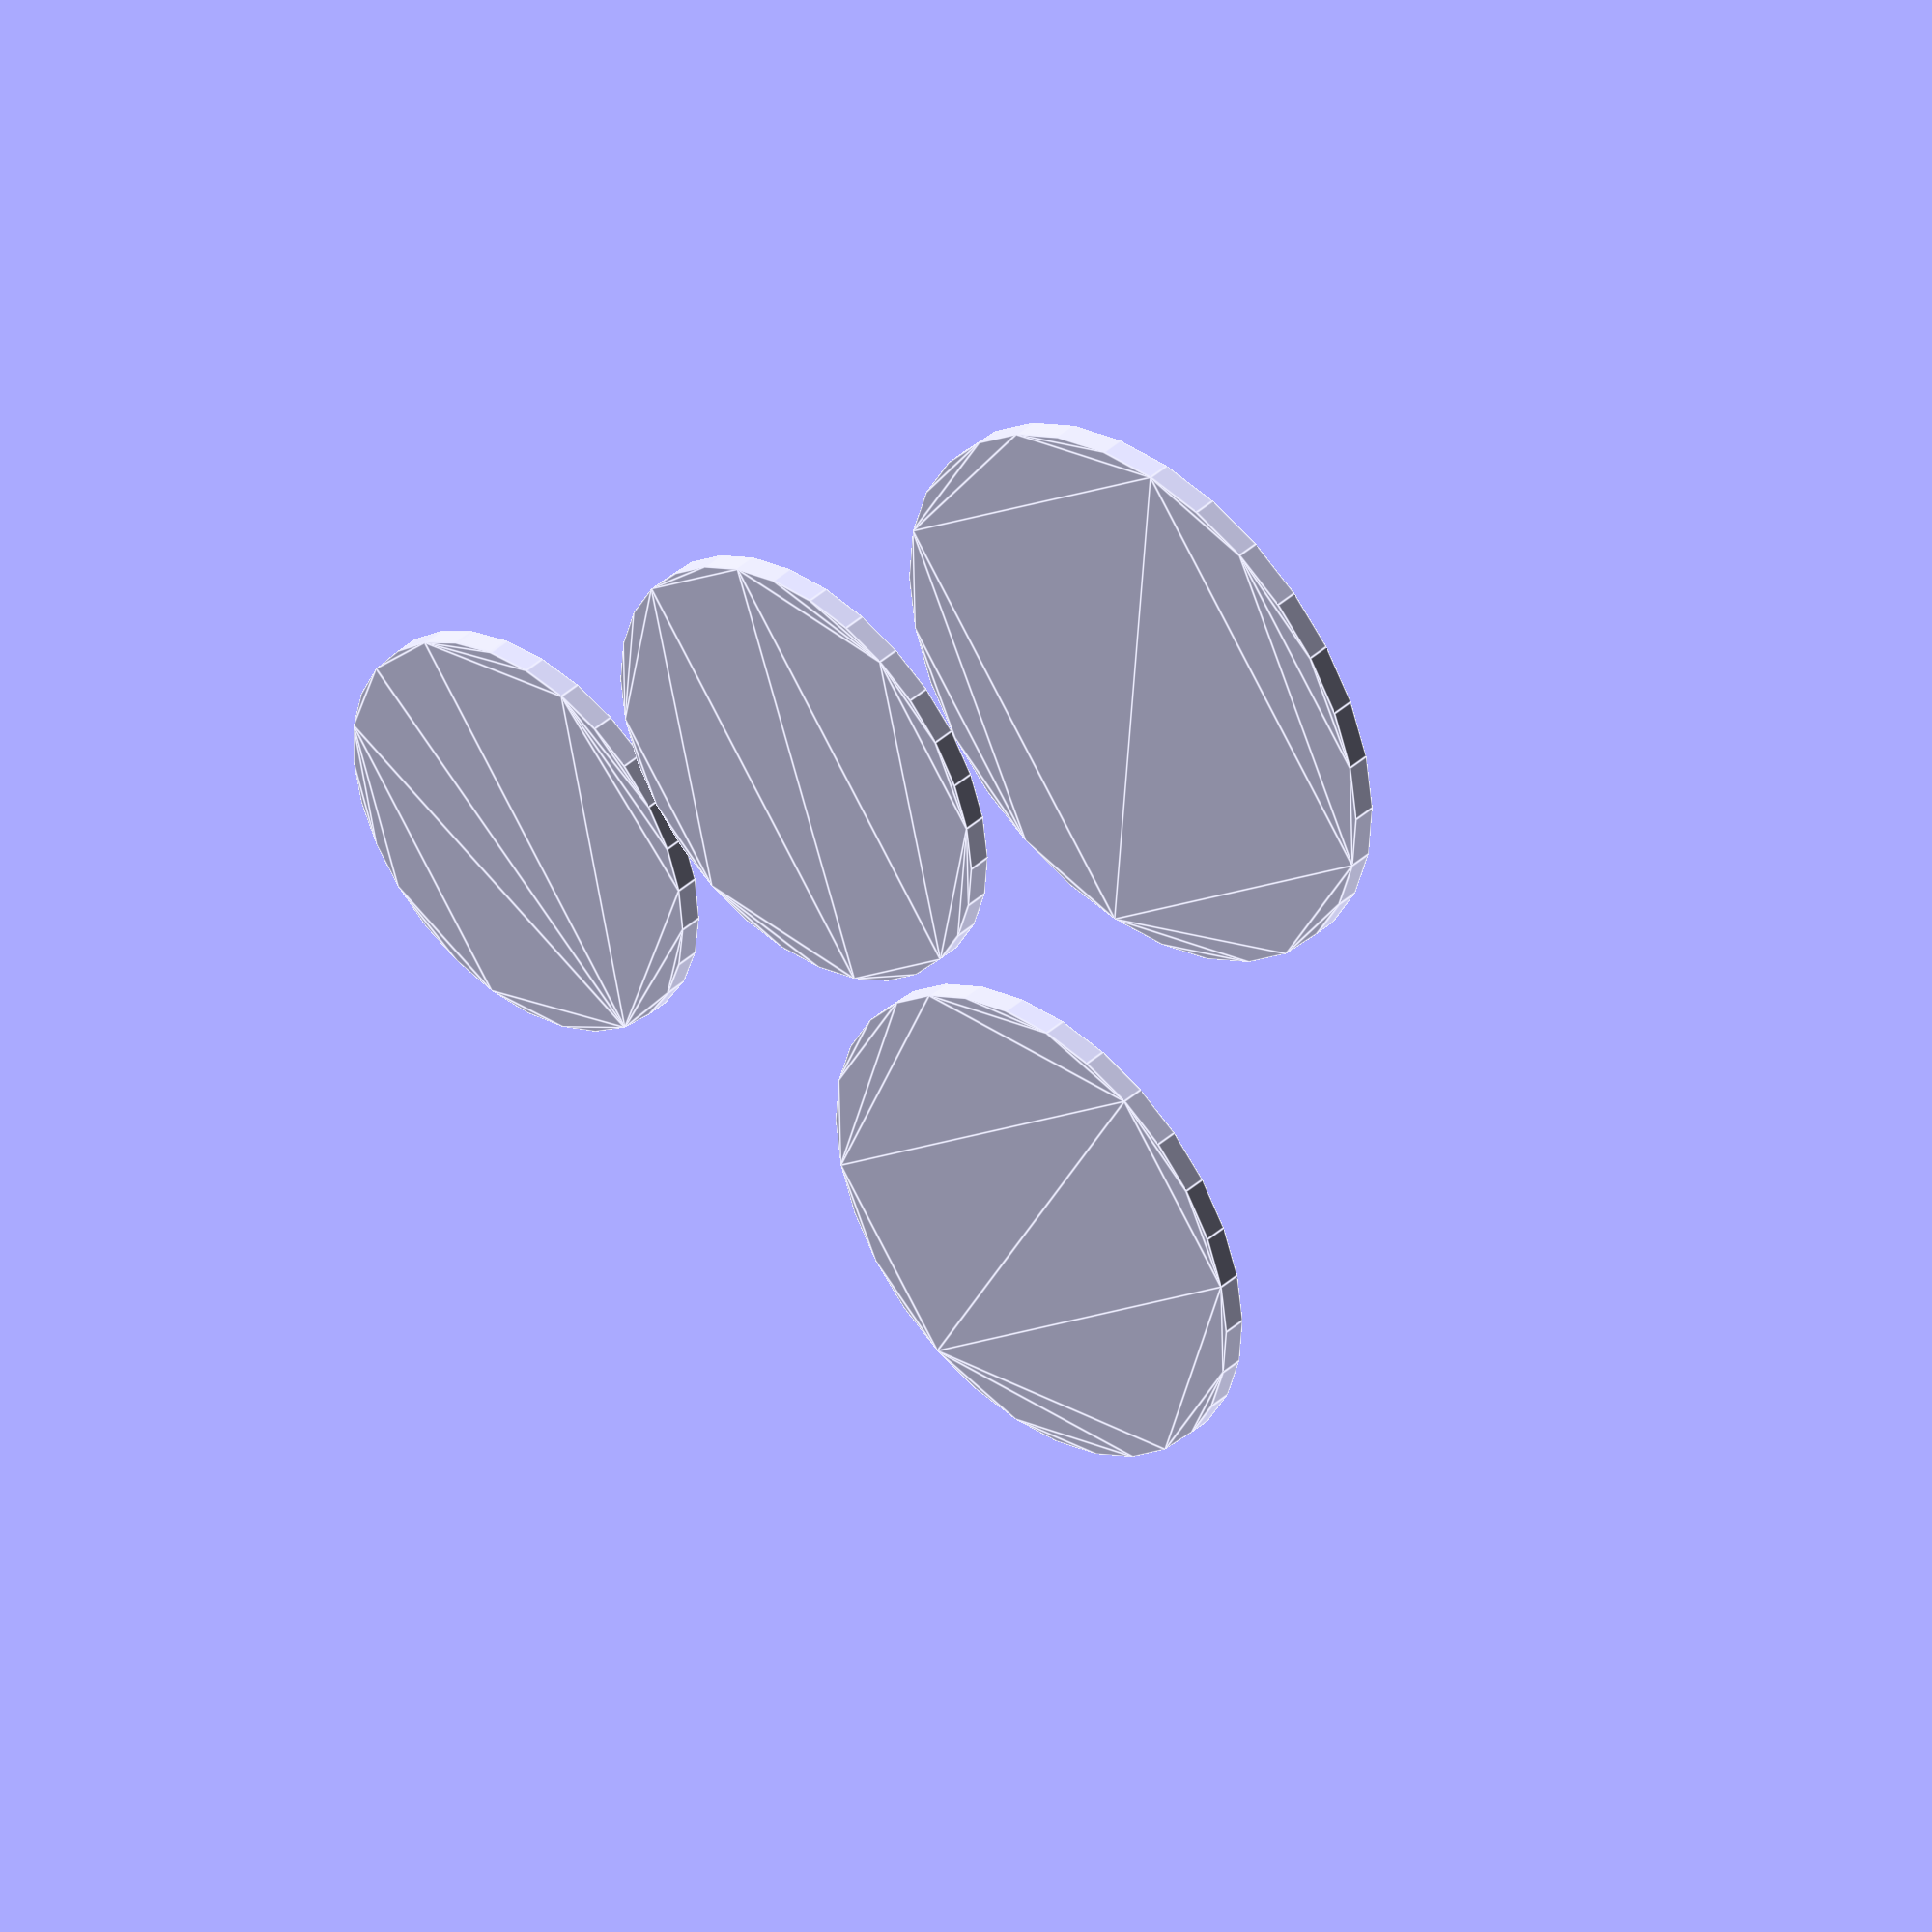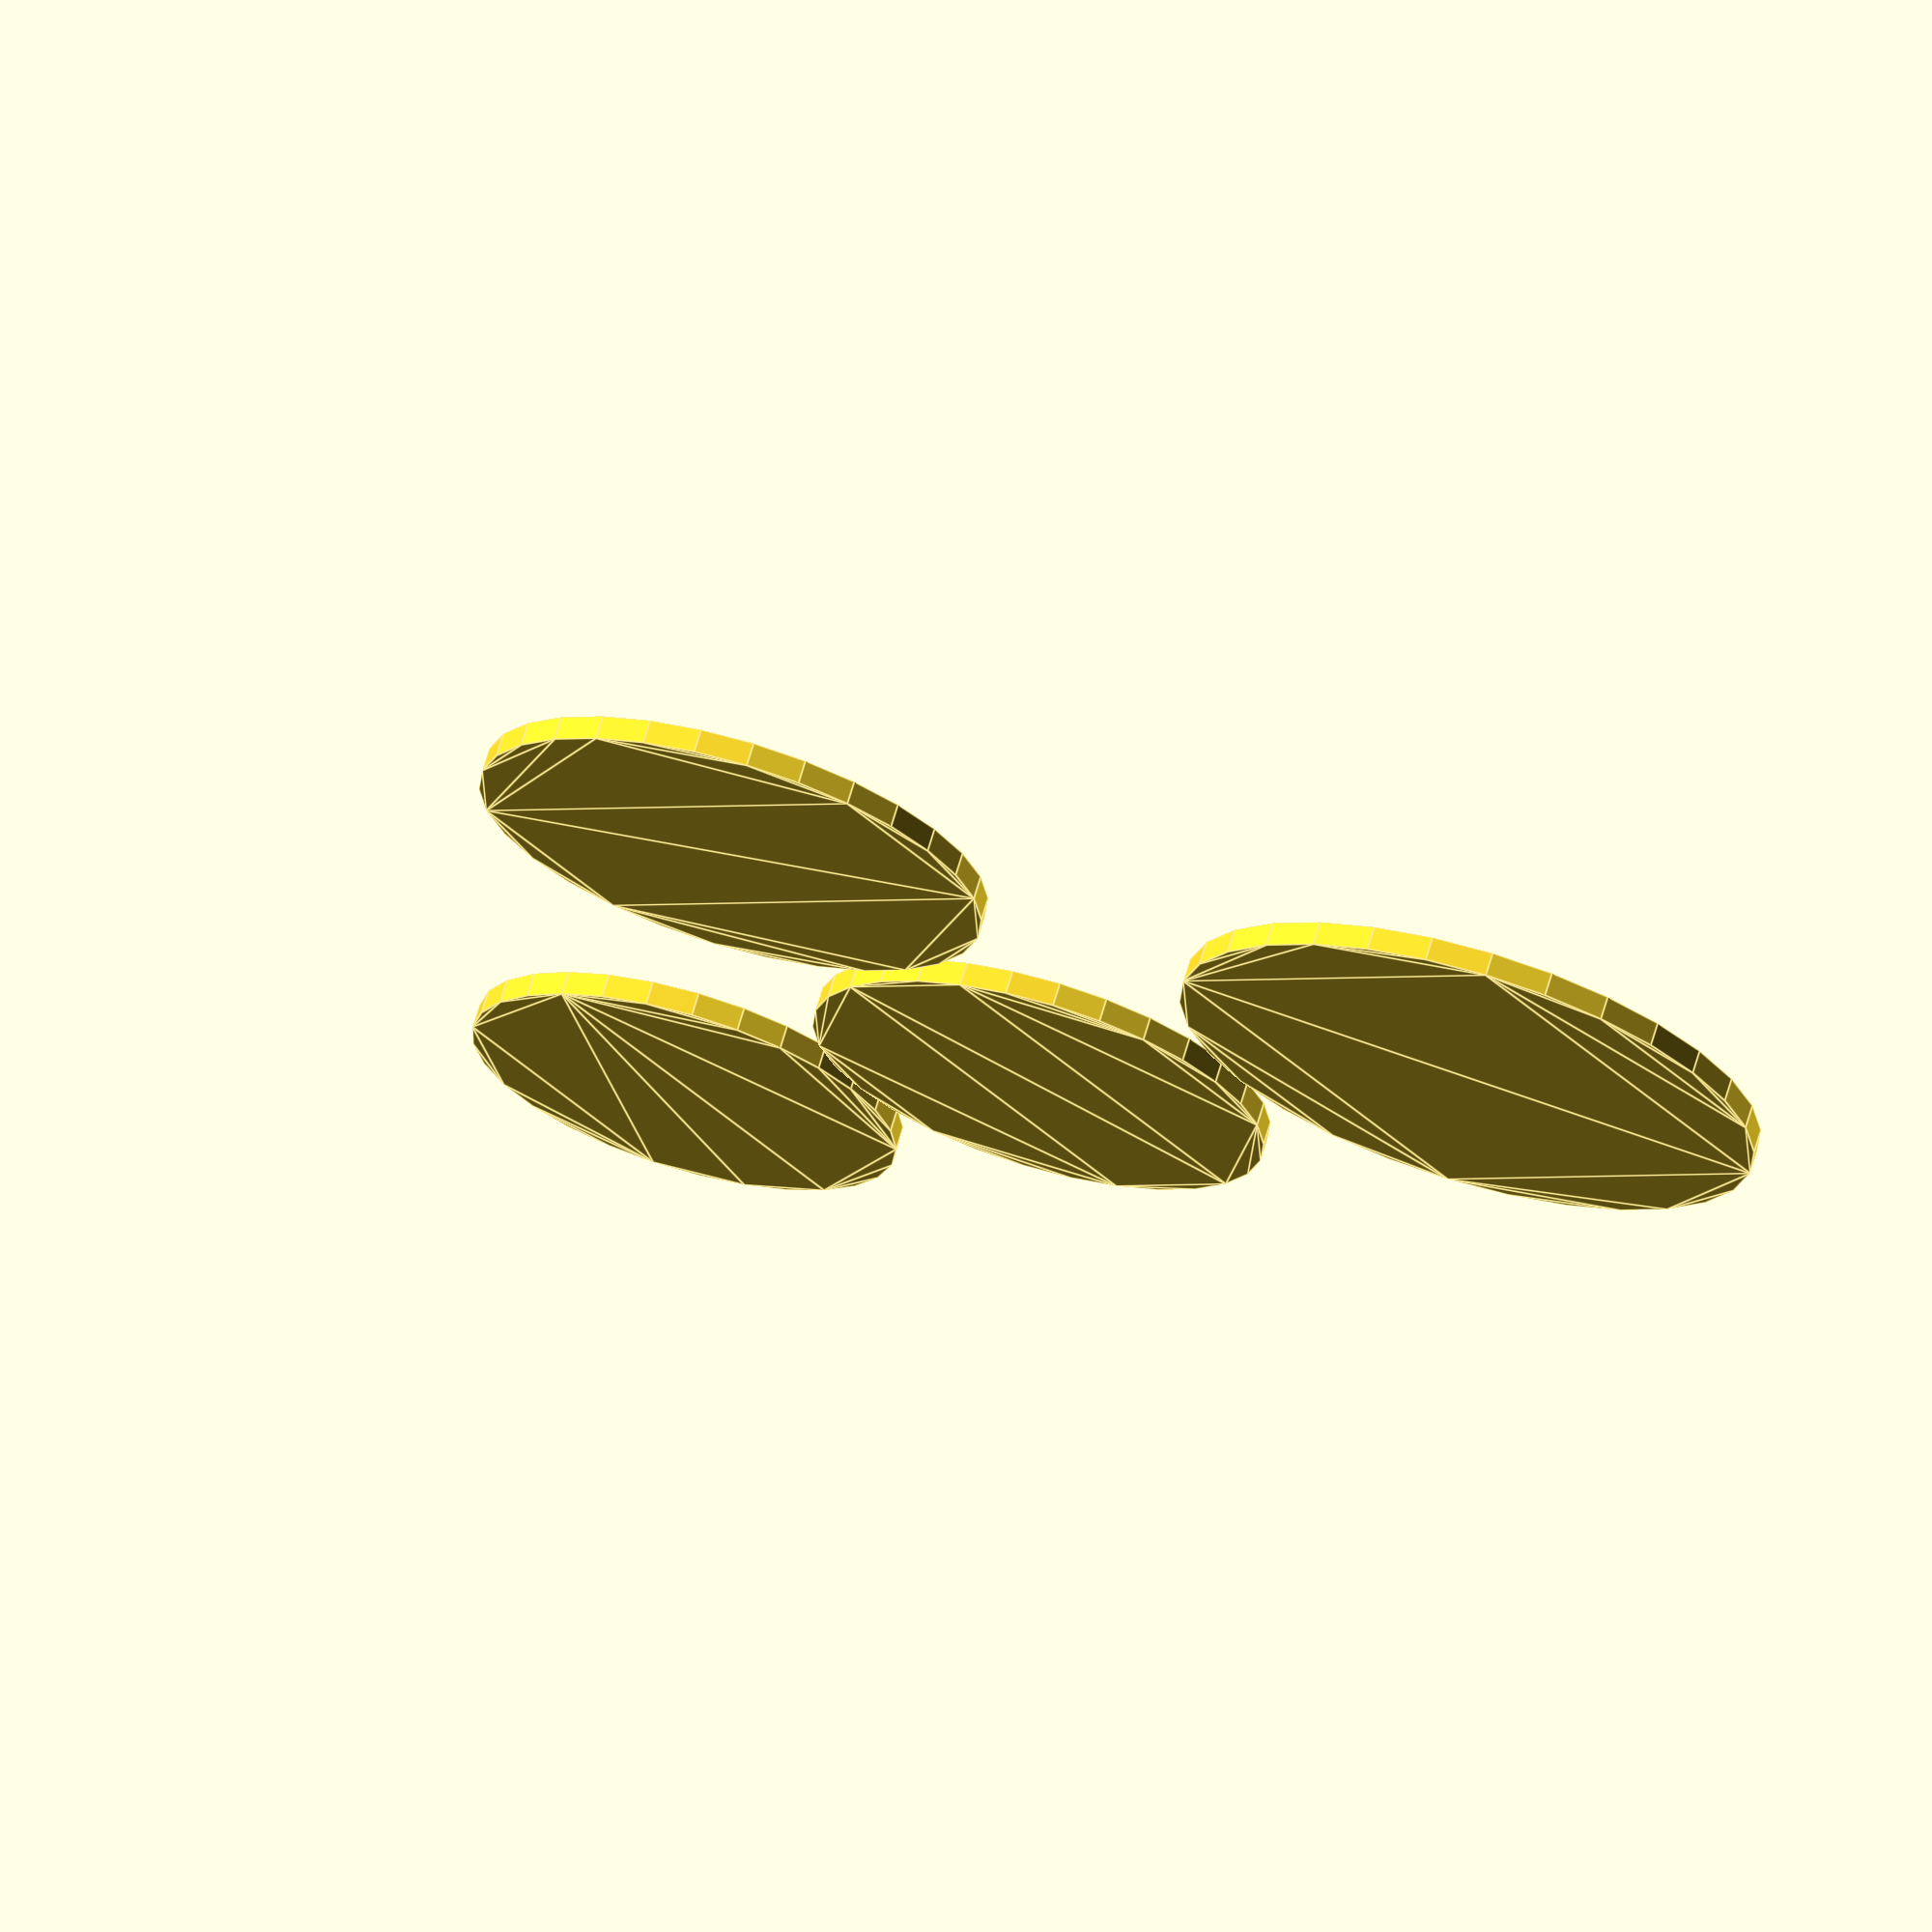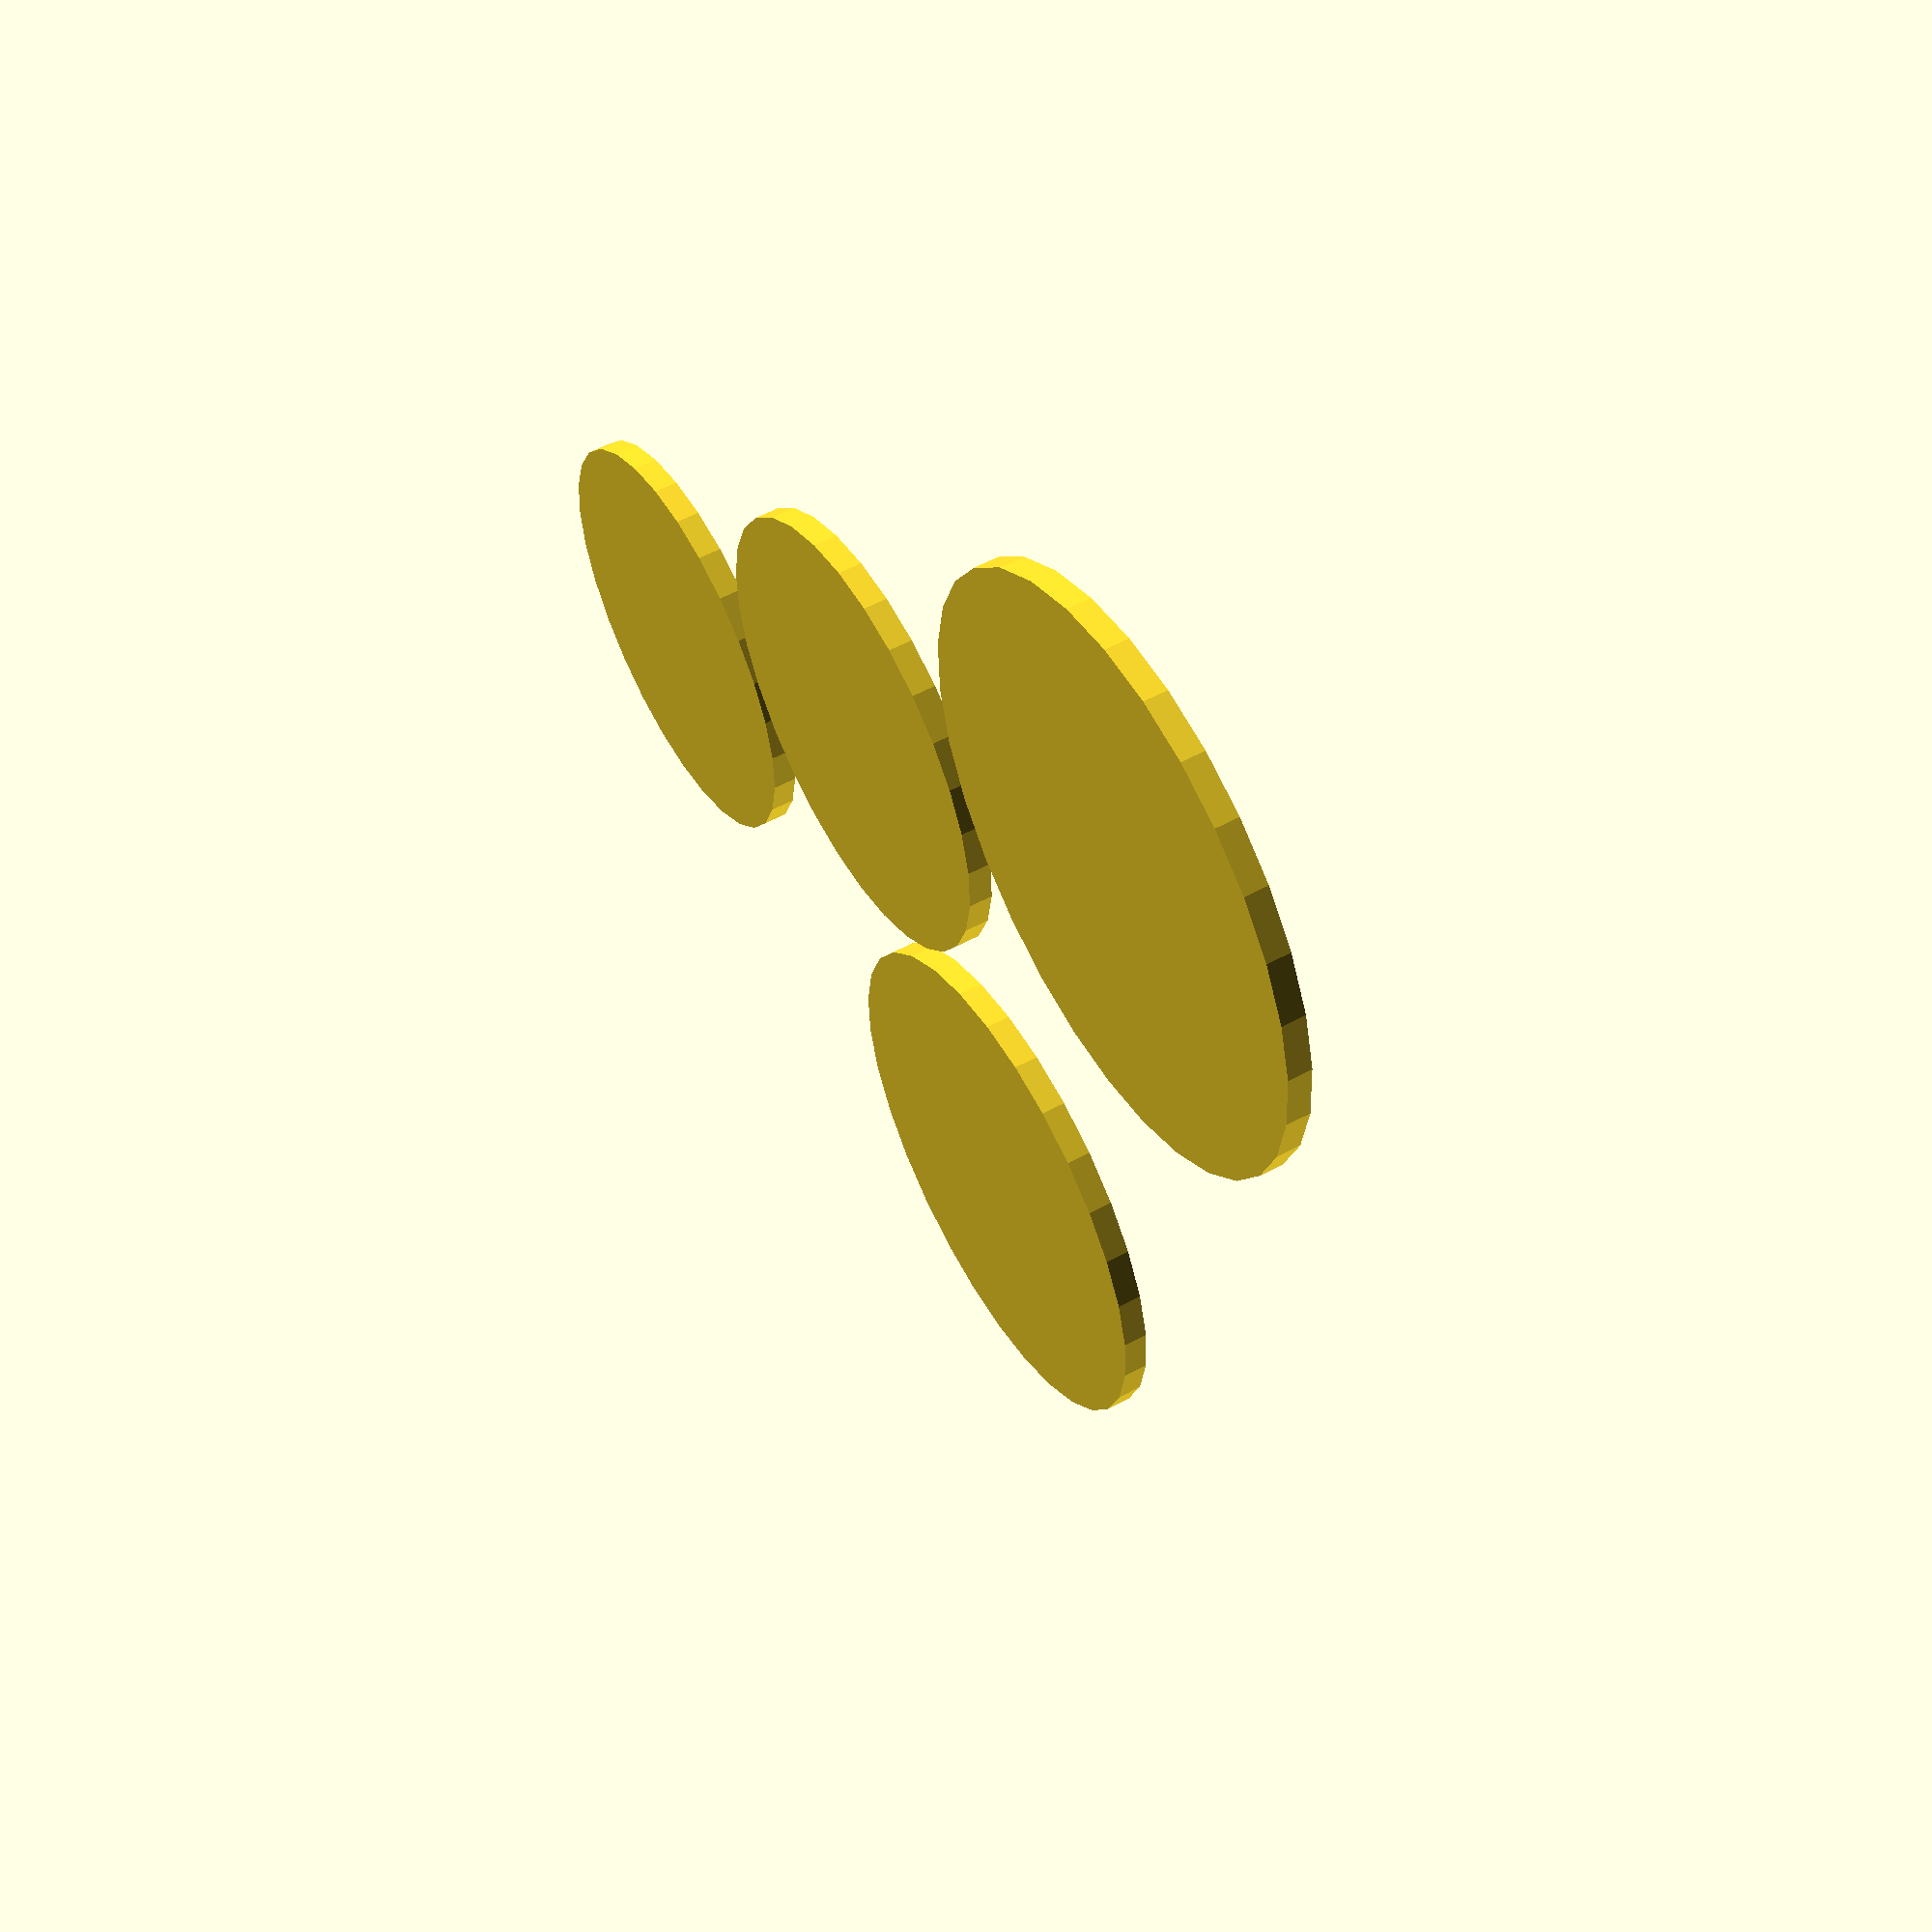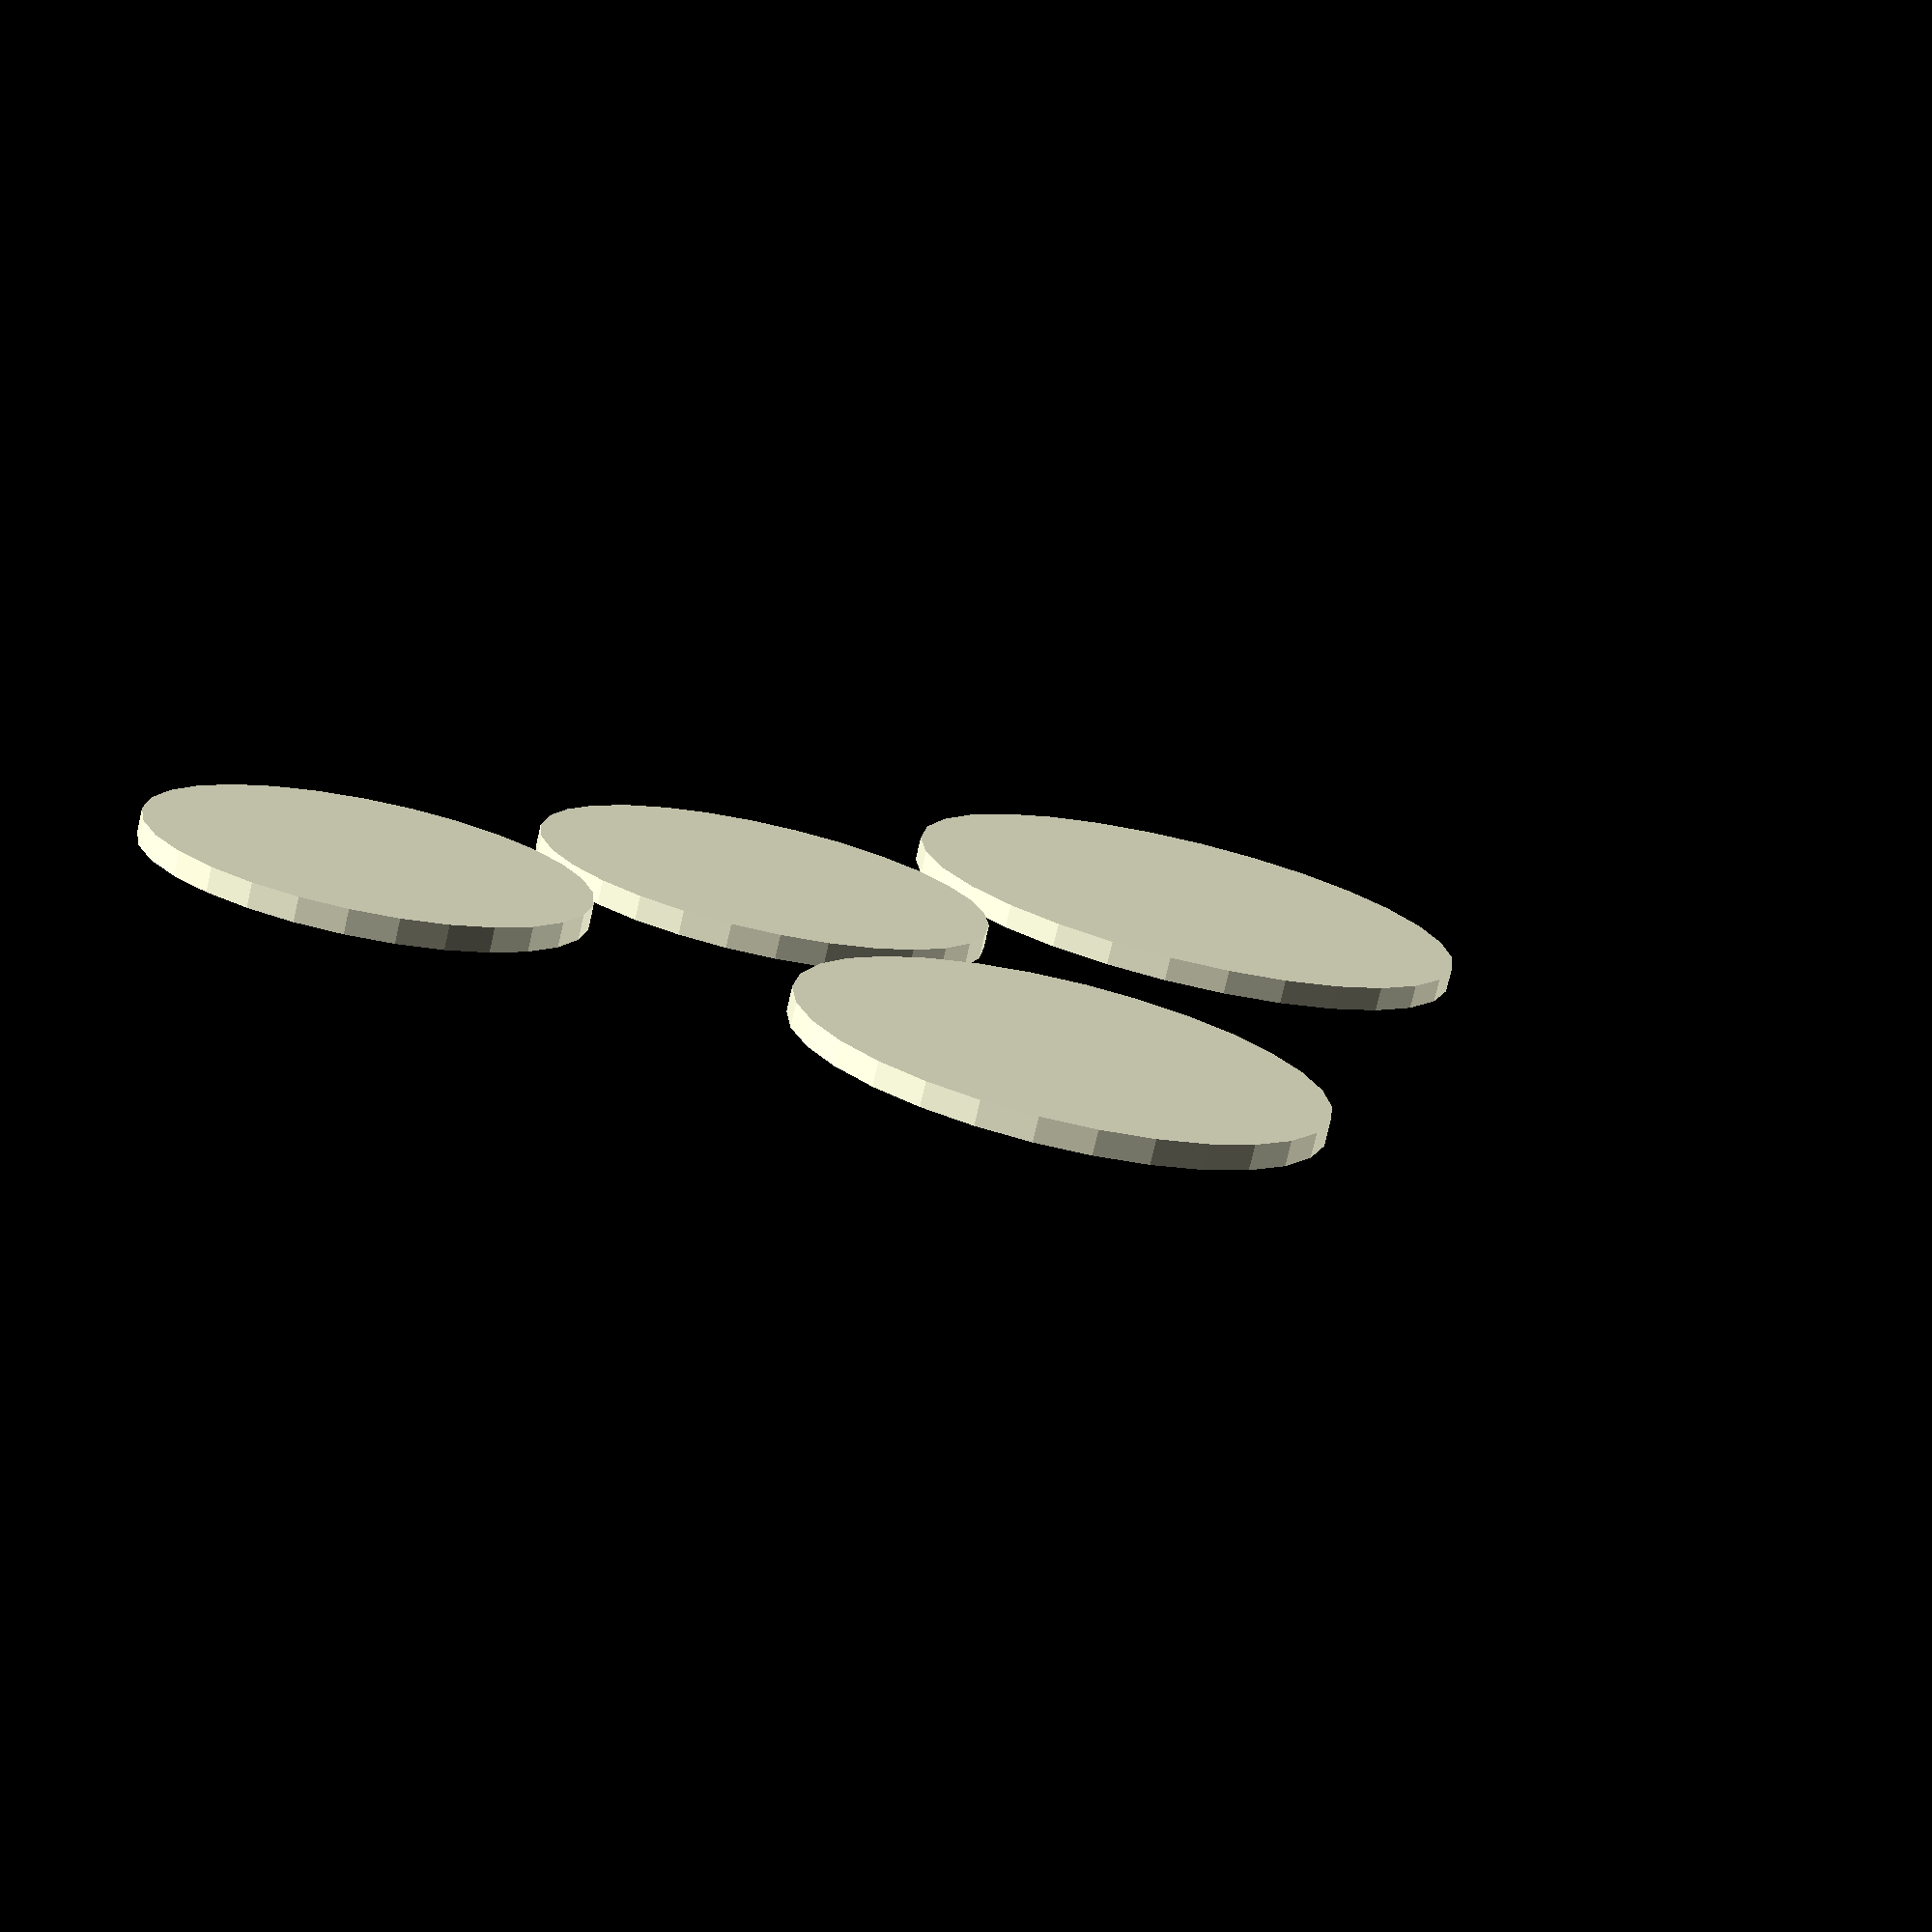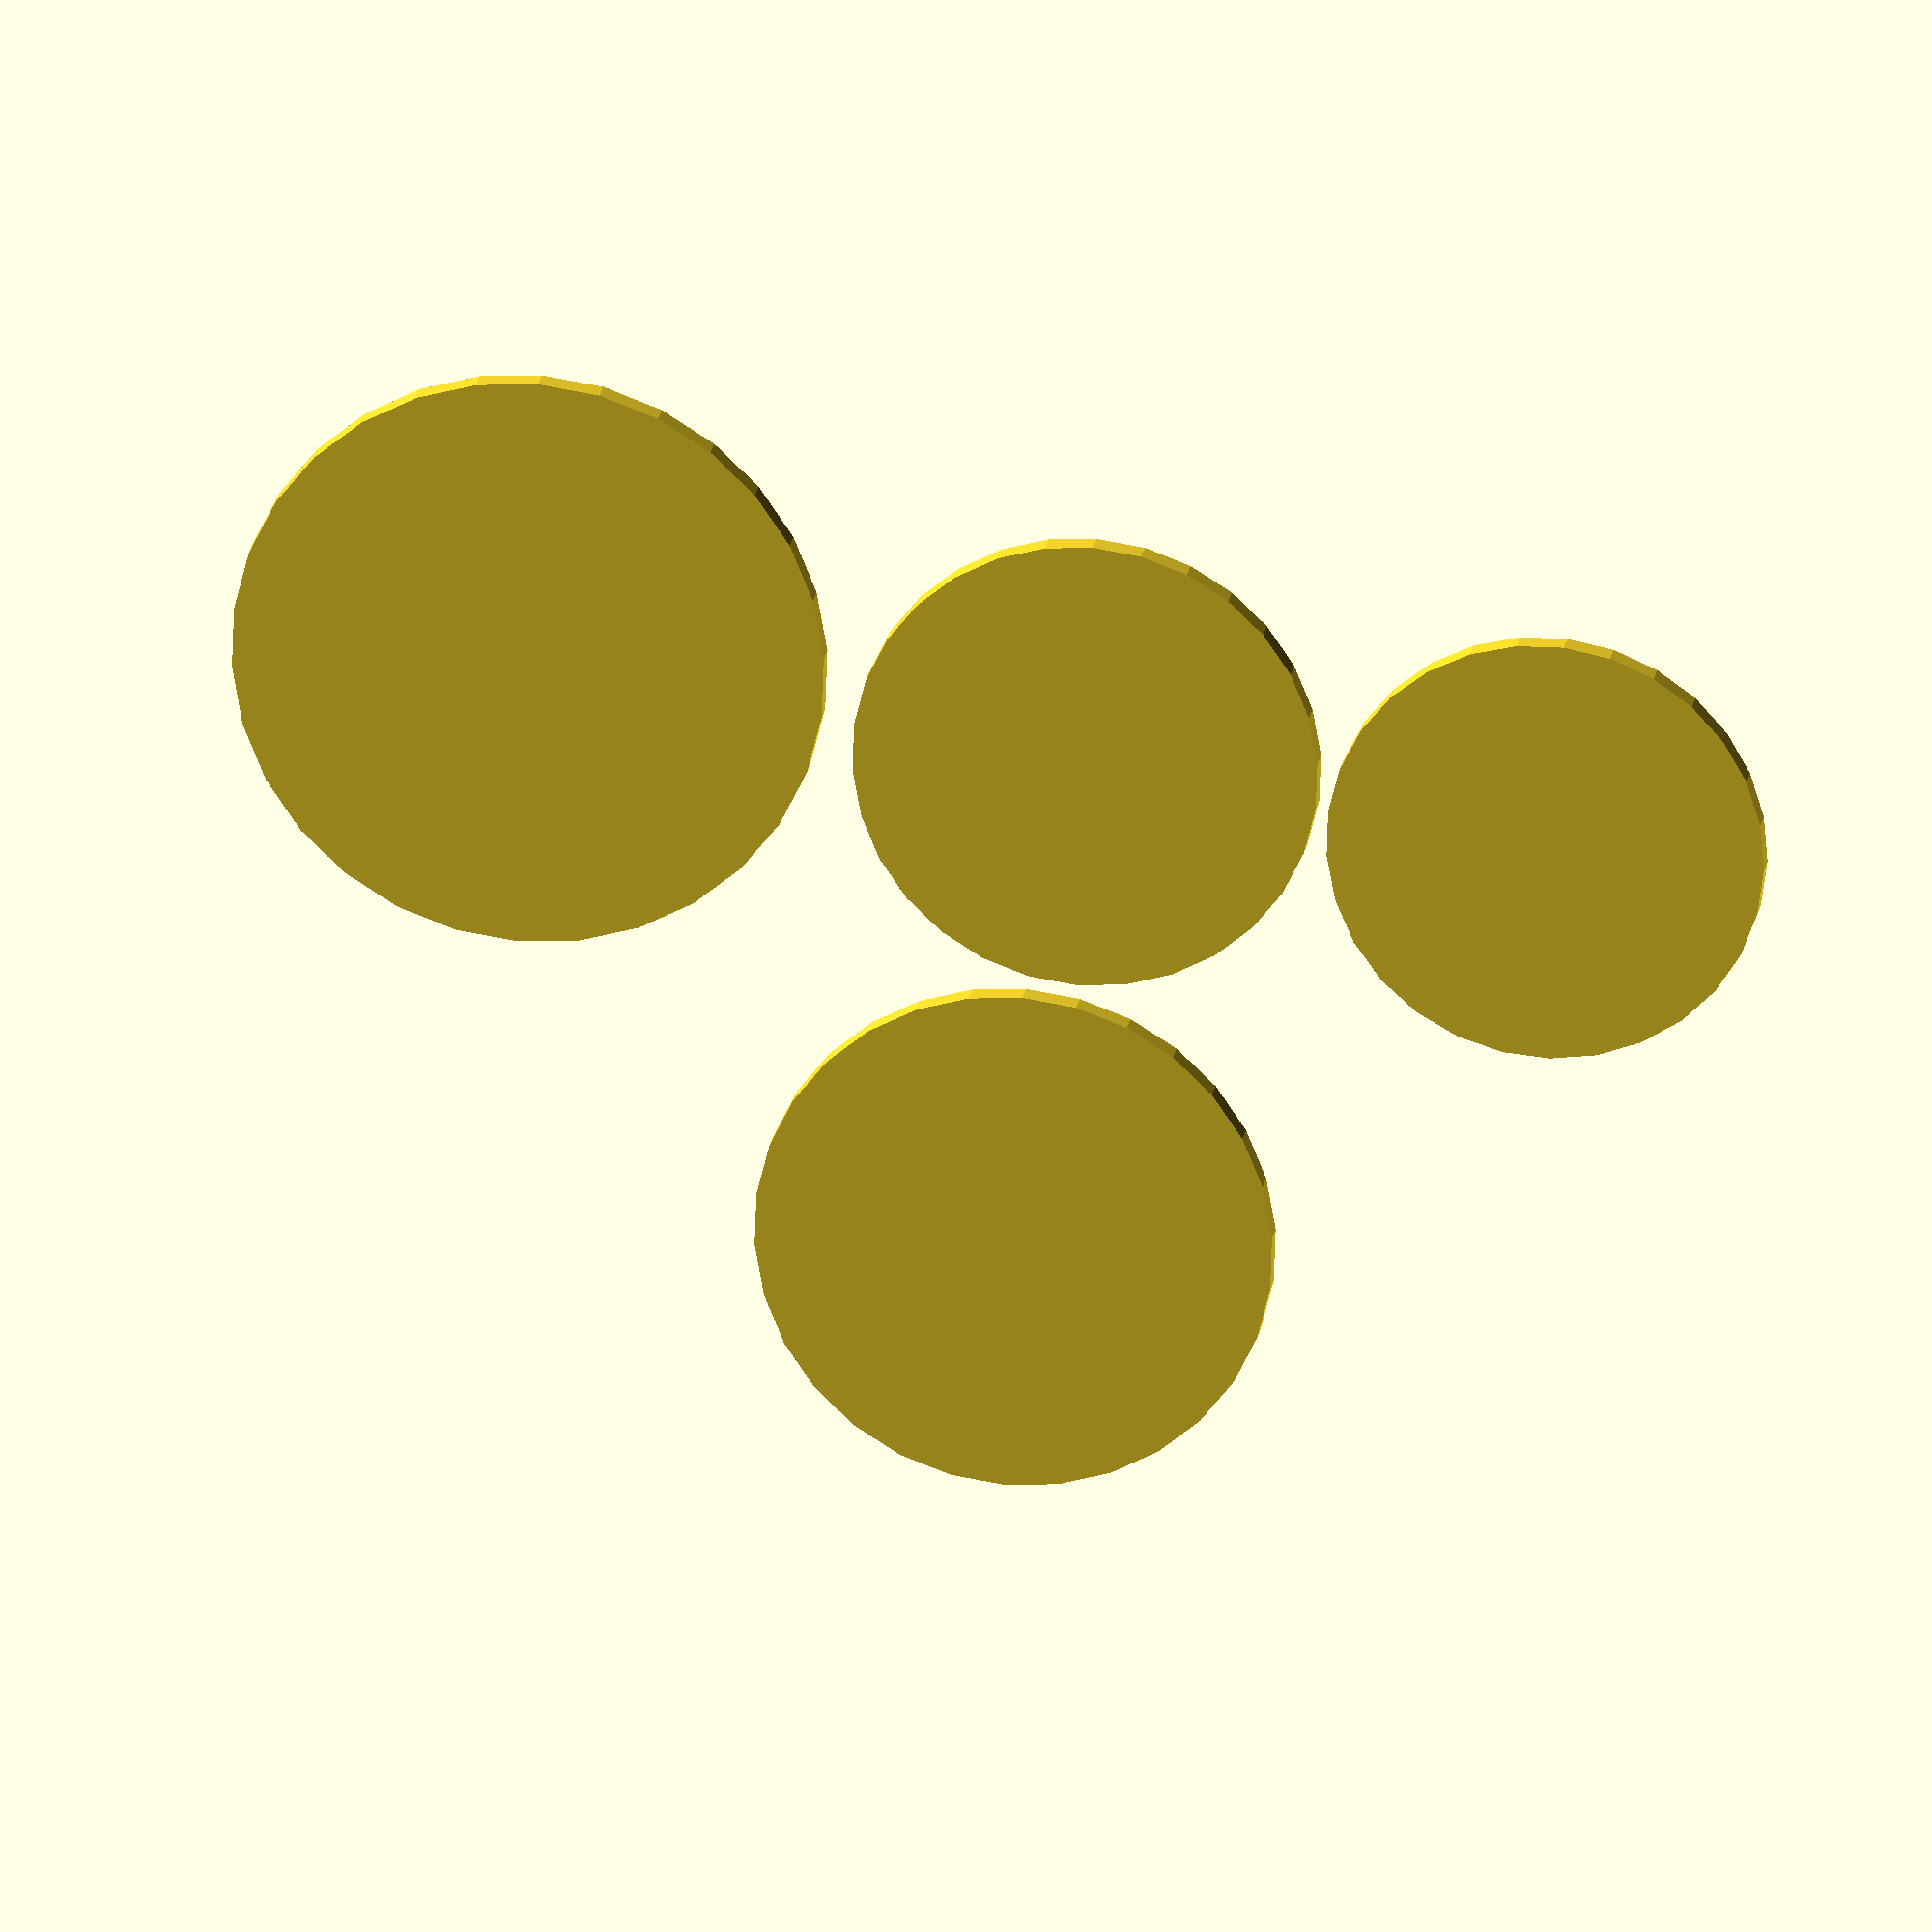
<openscad>
OPENSCAD_LENGTH = 90;
PAPER_LENGTH = 80;
scale(OPENSCAD_LENGTH / PAPER_LENGTH) {
  translate([ 23, 0, 0 ])
  circle(d = 24.26);
  translate([ 0, 21, 0 ])
  circle(d = 21.21);
  translate([ -19, 0, 0 ])
  circle(d = 17.91);
  circle(d = 19.05);
}

</openscad>
<views>
elev=140.6 azim=37.4 roll=318.2 proj=o view=edges
elev=111.0 azim=141.8 roll=163.6 proj=o view=edges
elev=126.0 azim=33.2 roll=300.4 proj=p view=solid
elev=75.8 azim=216.0 roll=167.0 proj=p view=wireframe
elev=338.6 azim=188.0 roll=8.4 proj=o view=solid
</views>
